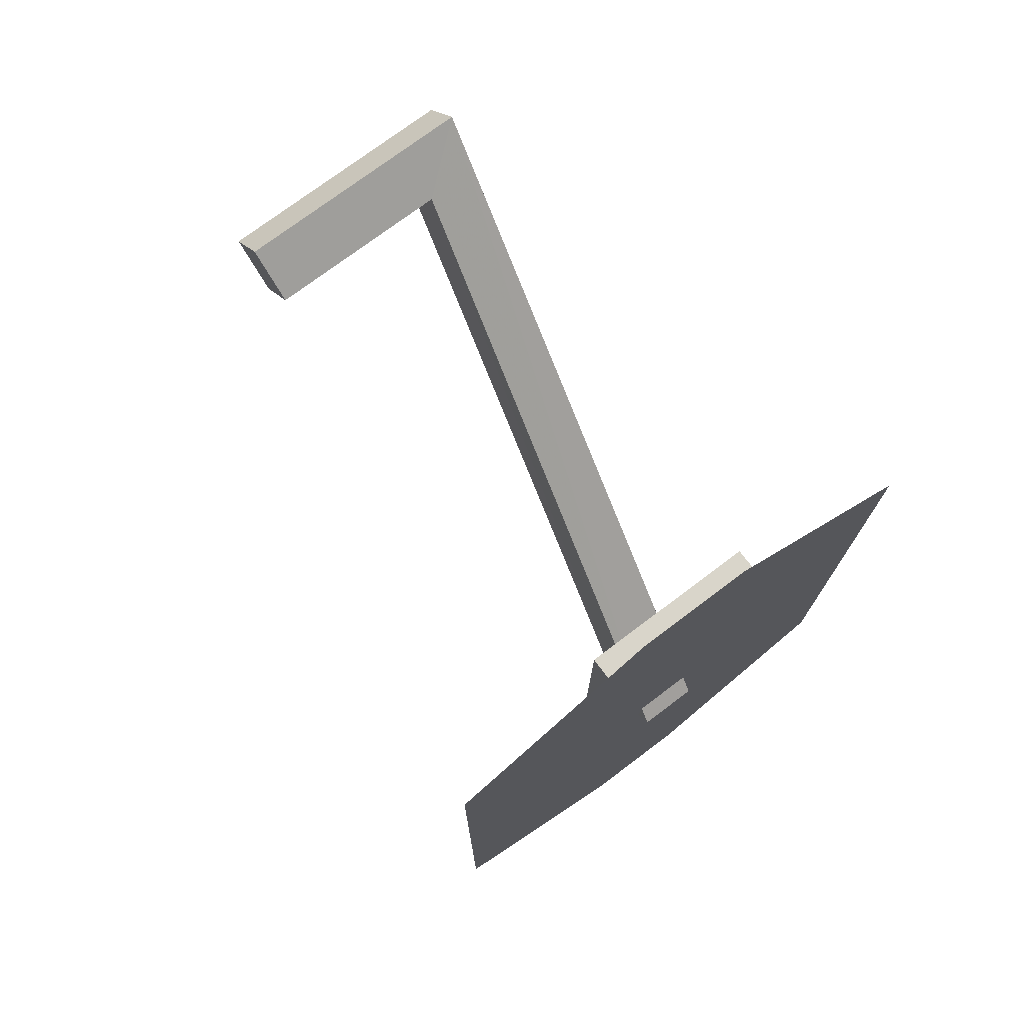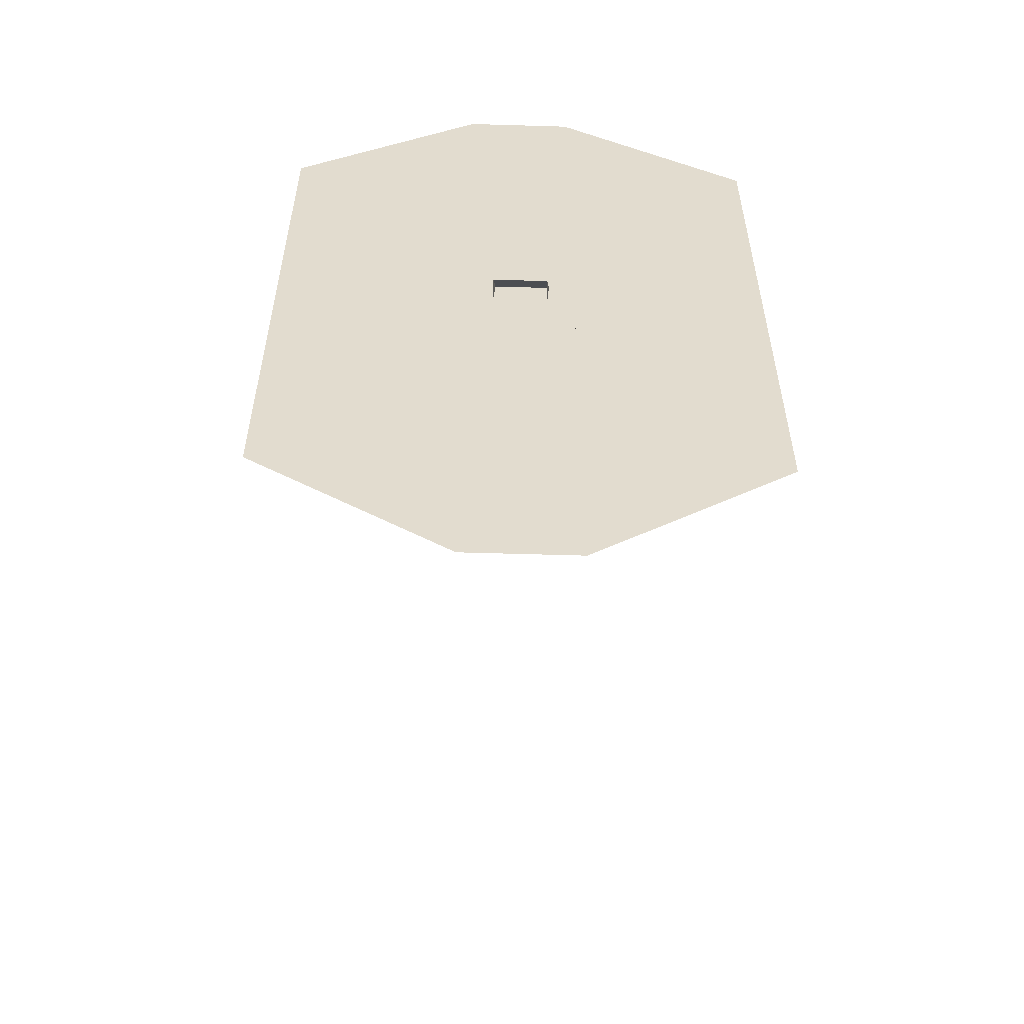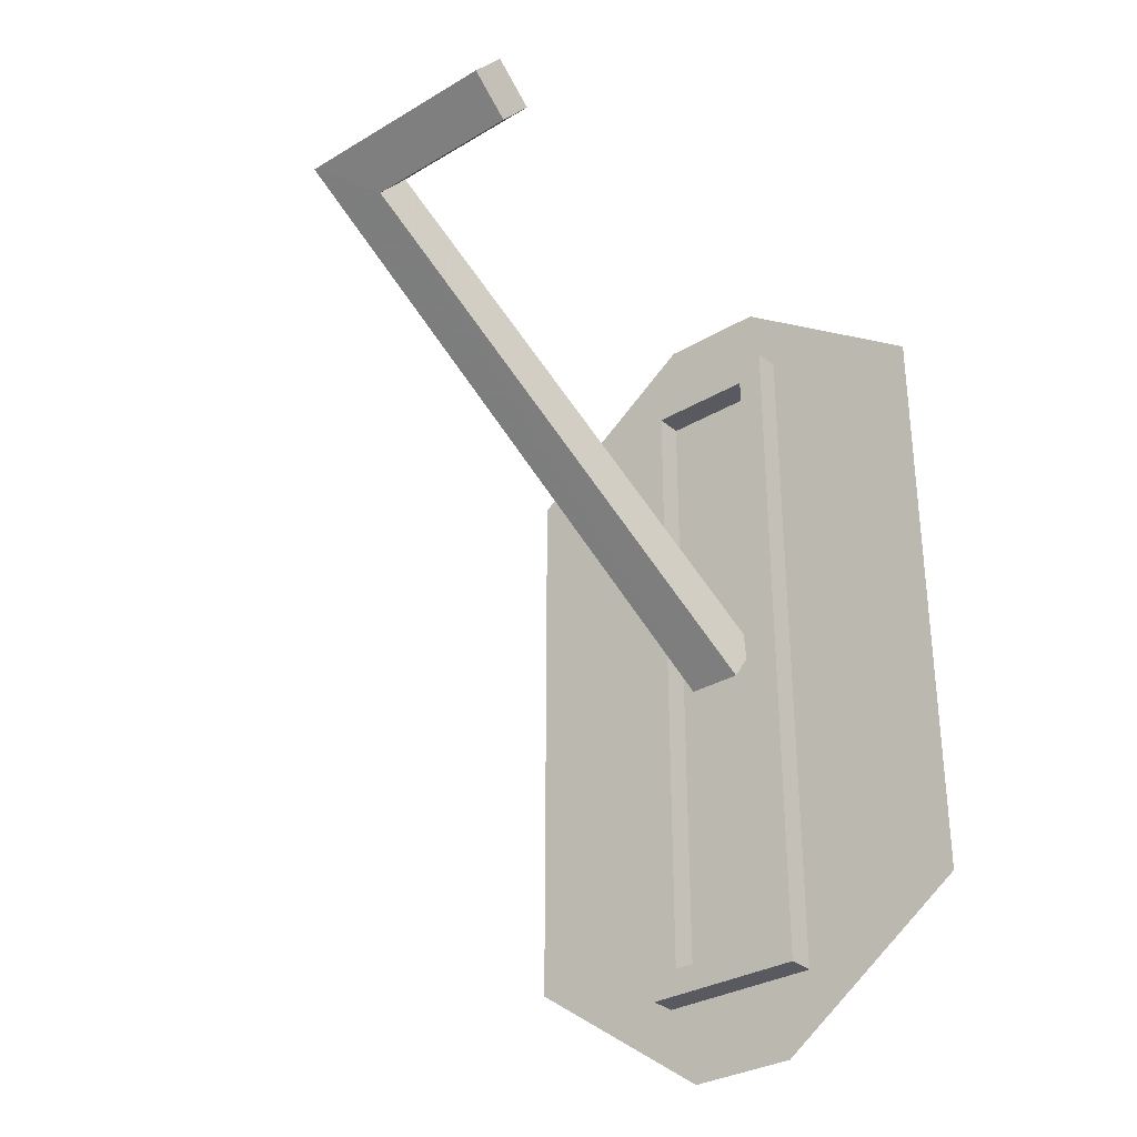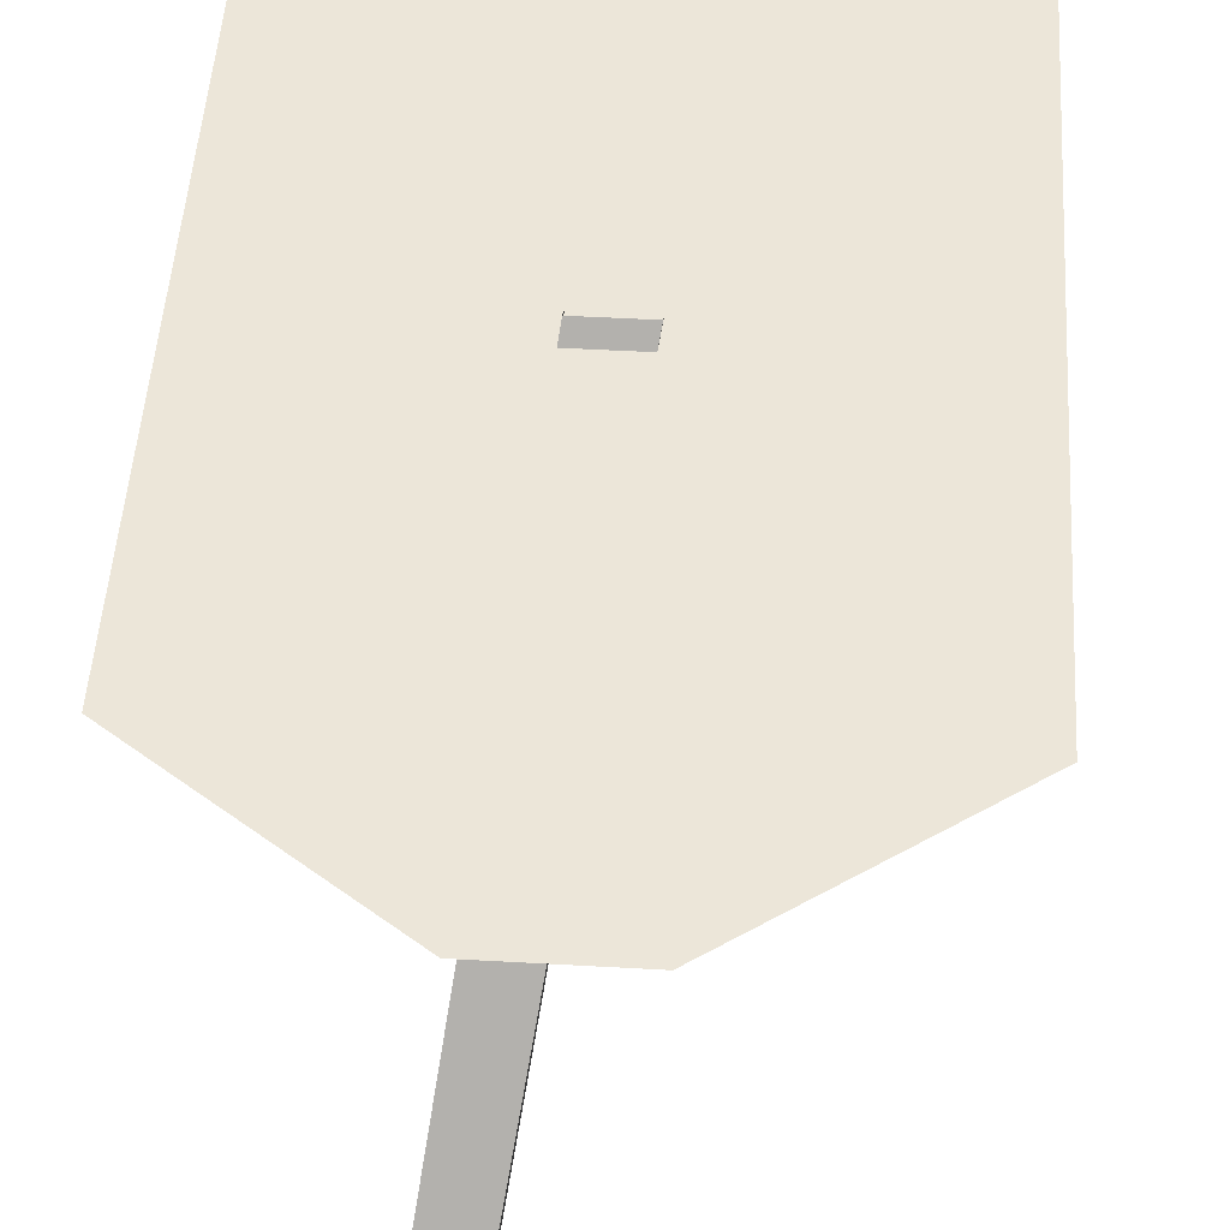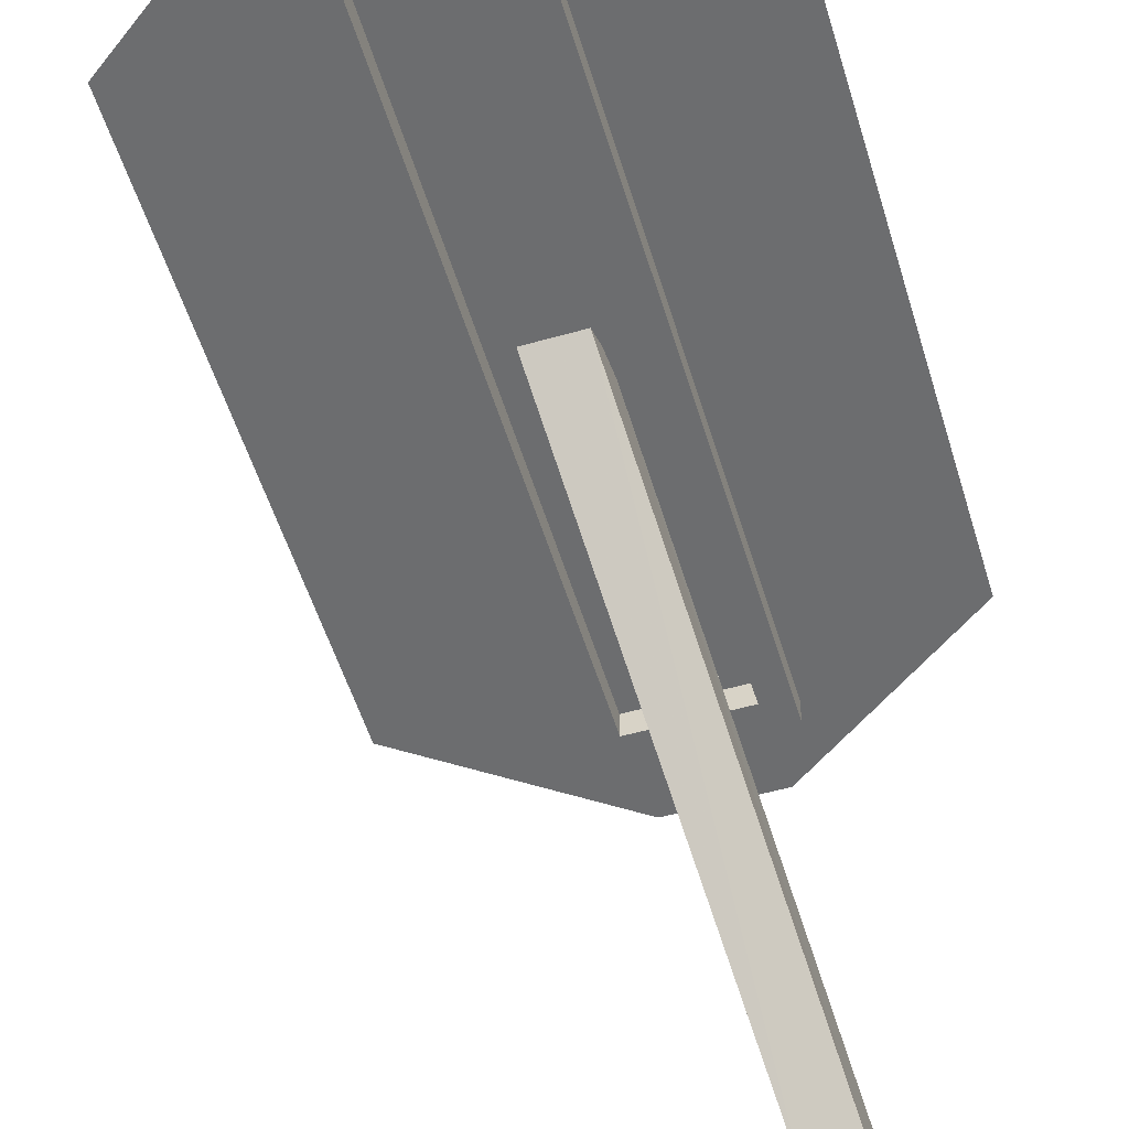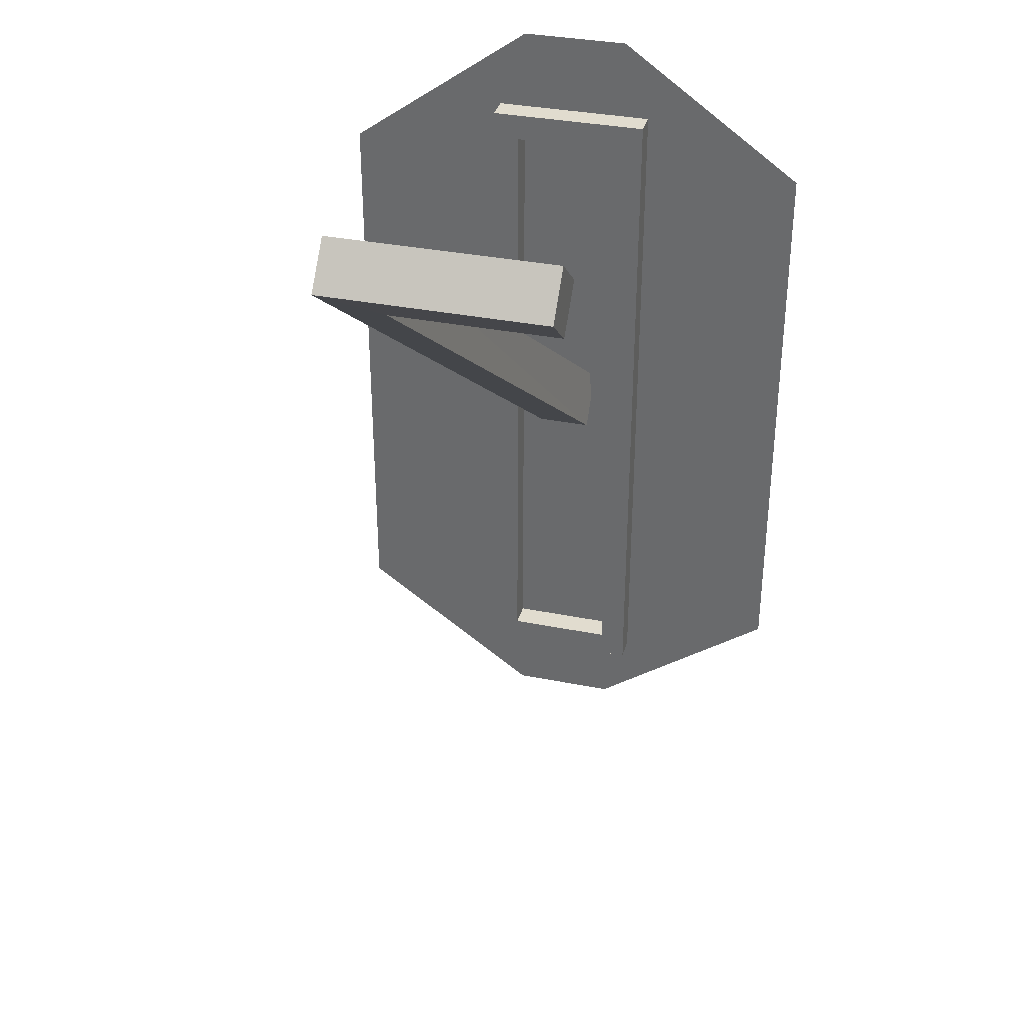
<metadata>
{"format":"obj","ext":"obj","renderer":"f3d","projection":"perspective","resolution":1024,"background":"white","views":[{"elev":74.7,"azim":143.0,"up":"+Z"},{"elev":-55.7,"azim":178.2,"up":"+Z"},{"elev":-31.9,"azim":39.8,"up":"+Z"},{"elev":49.3,"azim":3.6,"up":"+Y"},{"elev":-53.9,"azim":-163.2,"up":"+Y"},{"elev":34.4,"azim":15.1,"up":"+Z"}]}
</metadata>
<code>
v 0.125 -0.6016 0.4453
v 0.125 -0.5547 0.4062
v 0.125 -0.5156 0.4531
v 0.125 -0.5625 0.4922
v -0.125 -0.5625 0.4922
v -0.125 -0.6016 0.4453
v -0.0625 -0.5547 0.4062
v -0.0625 -0.5156 0.4531
v 0.03125 0.01562 0.02344
v -0.03125 0.01562 0.02344
v -0.03125 -0.02344 -0.03125
v 0.03125 -0.02344 -0.03125
v -0.0625 0 0.375
v -0.0625 0 -0.375
v 0.0625 0 -0.375
v 0.0625 0 0.375
v 0.0625 -0.03125 0.375
v -0.0625 -0.03125 0.375
v -0.0625 -0.03125 -0.375
v 0.0625 -0.03125 -0.375
v 0.09375 -0.03125 -0.4062
v 0.09375 -0.03125 0.4062
v -0.09375 -0.03125 0.4062
v -0.09375 -0.03125 -0.4062
v -0.09375 0 -0.4062
v 0.09375 0 -0.4062
v 0.09375 0 0.4062
v -0.09375 0 0.4062
v -0.25 0 0.3125
v -0.25 0 -0.3125
v -0.0625 0 -0.4688
v 0.0625 0 -0.4688
v 0.25 0 -0.3125
v 0.25 0 0.3125
v 0.0625 0 0.4688
v -0.0625 0 0.4688
v -0.0625 0 0.5
v -0.2812 0 0.3438
v -0.2812 0 -0.3438
v -0.0625 0 -0.5
v 0.0625 0 -0.5
v 0.2812 0 -0.3438
v 0.2812 0 0.3438
v 0.0625 0 0.5
v -0.2188 0 0.03125
v -0.2188 0 -0.03125
v -0.1562 0 -0.03125
v -0.1562 0 0.03125
v -0.2188 0 -0.2188
v -0.2188 0 -0.2812
v -0.1562 0 -0.2812
v -0.1562 0 -0.2188
v -0.2188 0 0.2812
v -0.2188 0 0.2188
v -0.1562 0 0.2188
v -0.1562 0 0.2812
v 0.1562 0 0.03125
v 0.1562 0 -0.03125
v 0.2188 0 -0.03125
v 0.2188 0 0.03125
v 0.1562 0 -0.2188
v 0.1562 0 -0.2812
v 0.2188 0 -0.2812
v 0.2188 0 -0.2188
v 0.1562 0 0.2812
v 0.1562 0 0.2188
v 0.2188 0 0.2188
v 0.2188 0 0.2812
f 1 2 3
f 1 3 4
f 1 4 5
f 1 5 6
f 1 6 2
f 2 6 7
f 2 7 3
f 3 7 8
f 3 8 4
f 4 8 5
f 5 8 9
f 5 9 10
f 5 10 6
f 6 10 11
f 6 11 7
f 7 11 12
f 7 12 8
f 8 12 9
f 13 14 15
f 13 15 16
f 13 16 17
f 13 17 18
f 13 18 14
f 14 18 19
f 14 19 15
f 15 19 20
f 15 20 16
f 16 20 17
f 17 20 21
f 17 21 22
f 17 22 18
f 18 22 23
f 18 23 19
f 19 23 24
f 19 24 20
f 20 24 21
f 21 24 25
f 21 25 26
f 21 26 22
f 22 26 27
f 22 27 23
f 23 27 28
f 23 28 24
f 24 28 25
f 29 30 31
f 29 31 32
f 29 32 33
f 29 33 34
f 29 34 35
f 29 35 36
f 29 36 37
f 29 37 38
f 29 38 30
f 30 38 39
f 30 39 31
f 31 39 40
f 31 40 32
f 32 40 41
f 32 41 33
f 33 41 42
f 33 42 34
f 34 42 43
f 34 43 35
f 35 43 44
f 35 44 36
f 36 44 37
f 45 46 47
f 45 47 48
f 49 50 51
f 49 51 52
f 53 54 55
f 53 55 56
f 57 58 59
f 57 59 60
f 61 62 63
f 61 63 64
f 65 66 67
f 65 67 68

</code>
